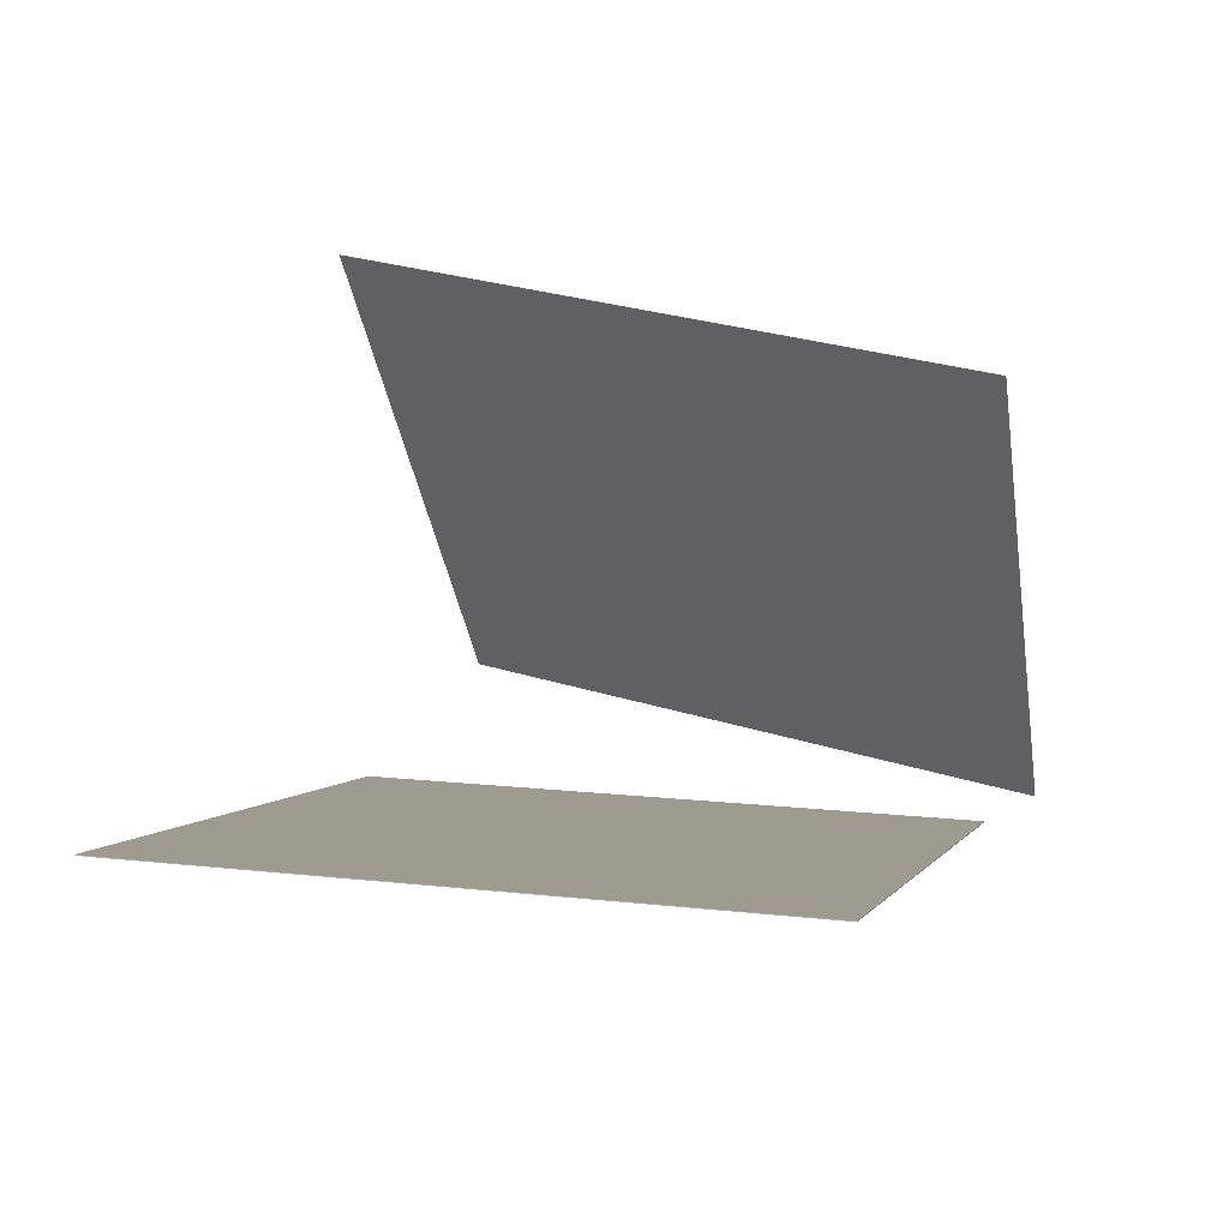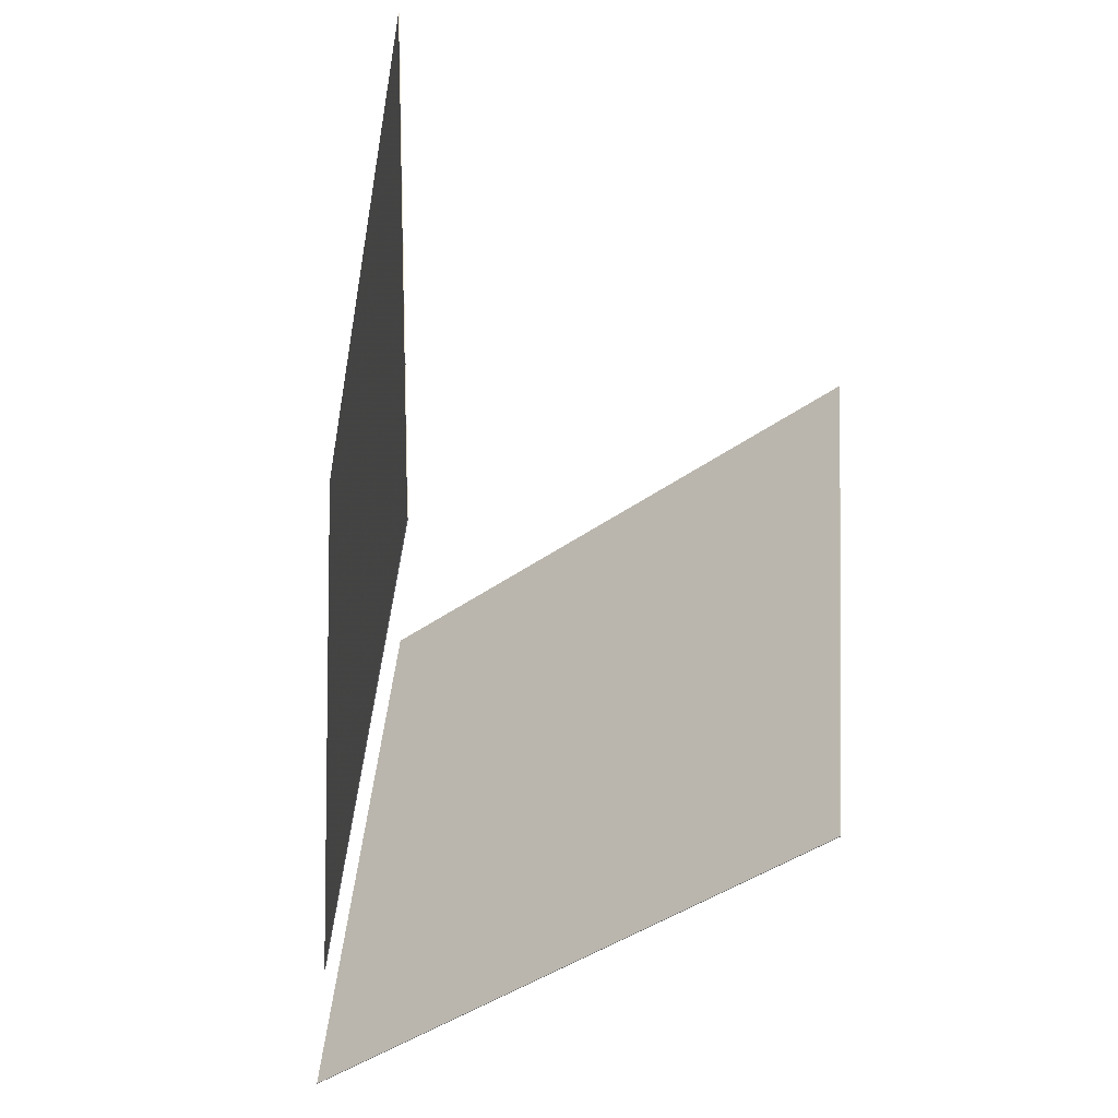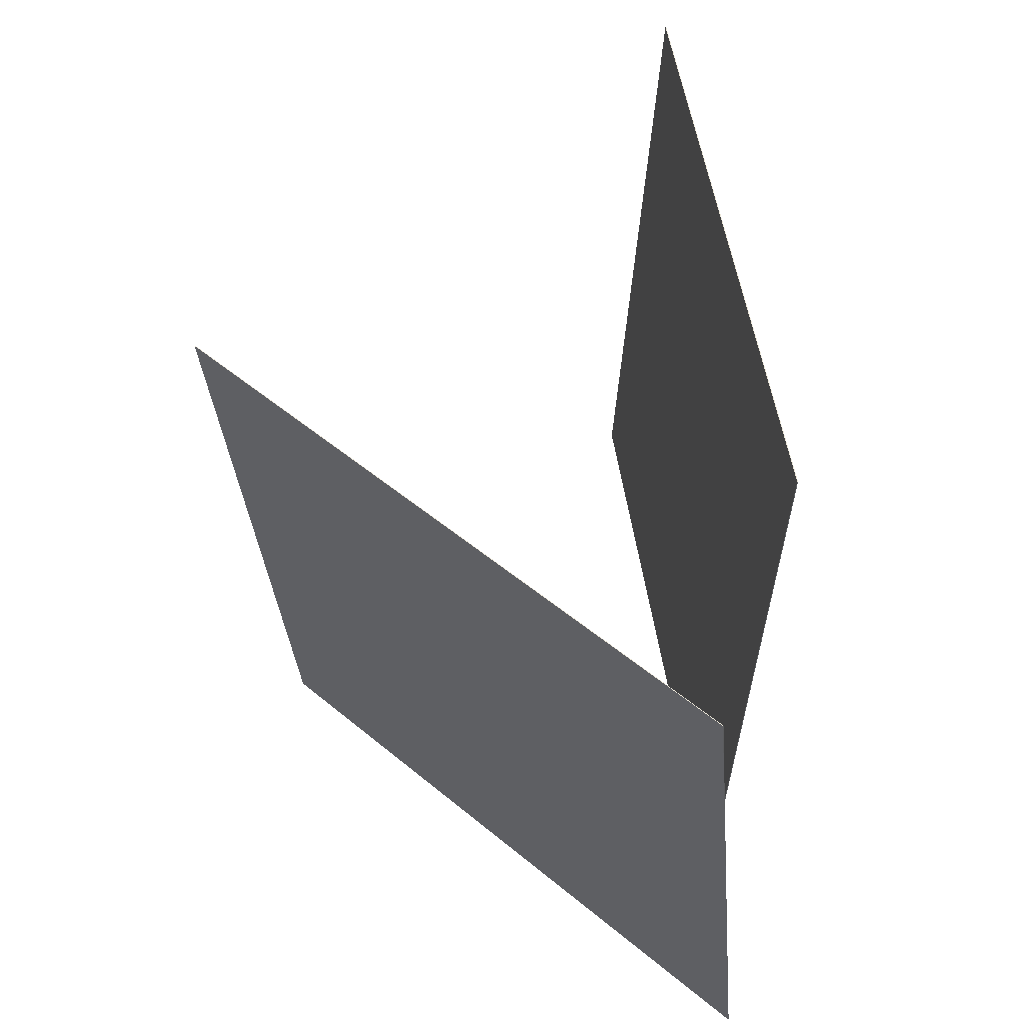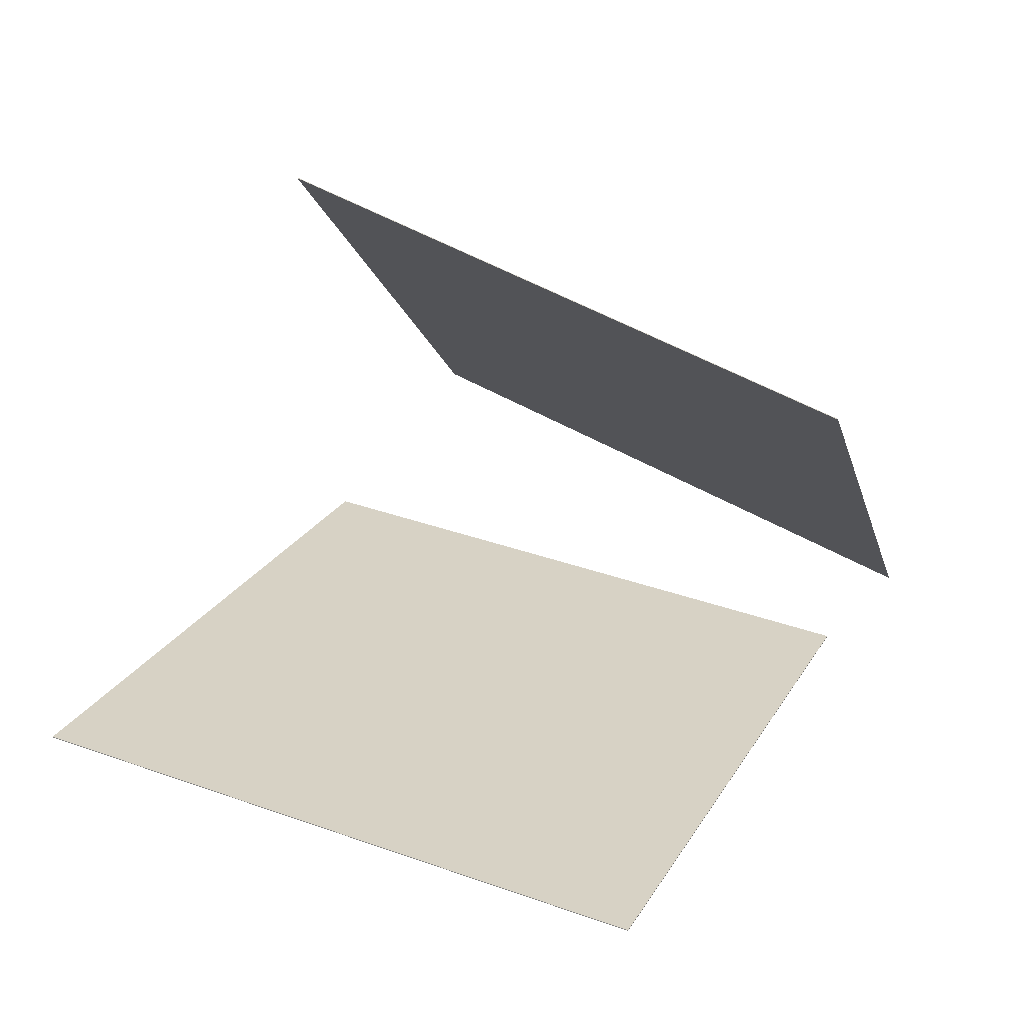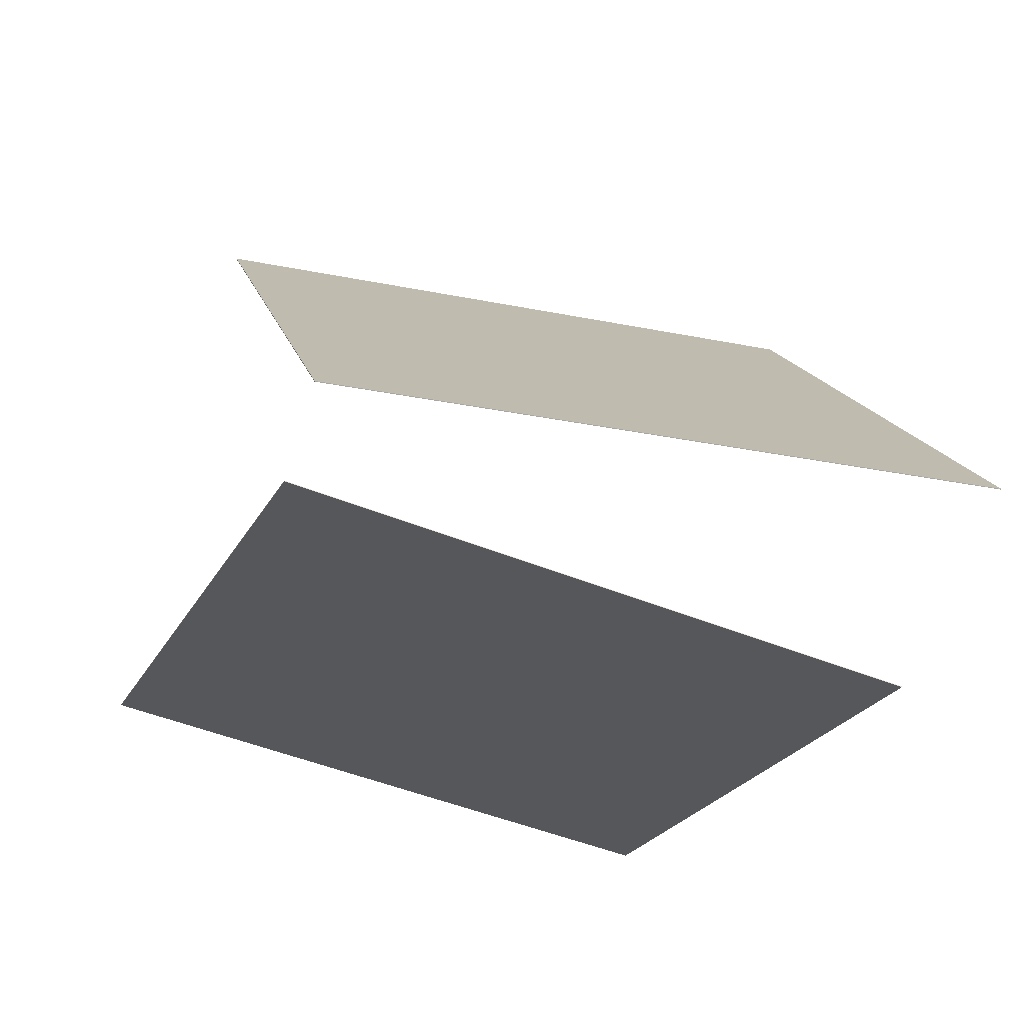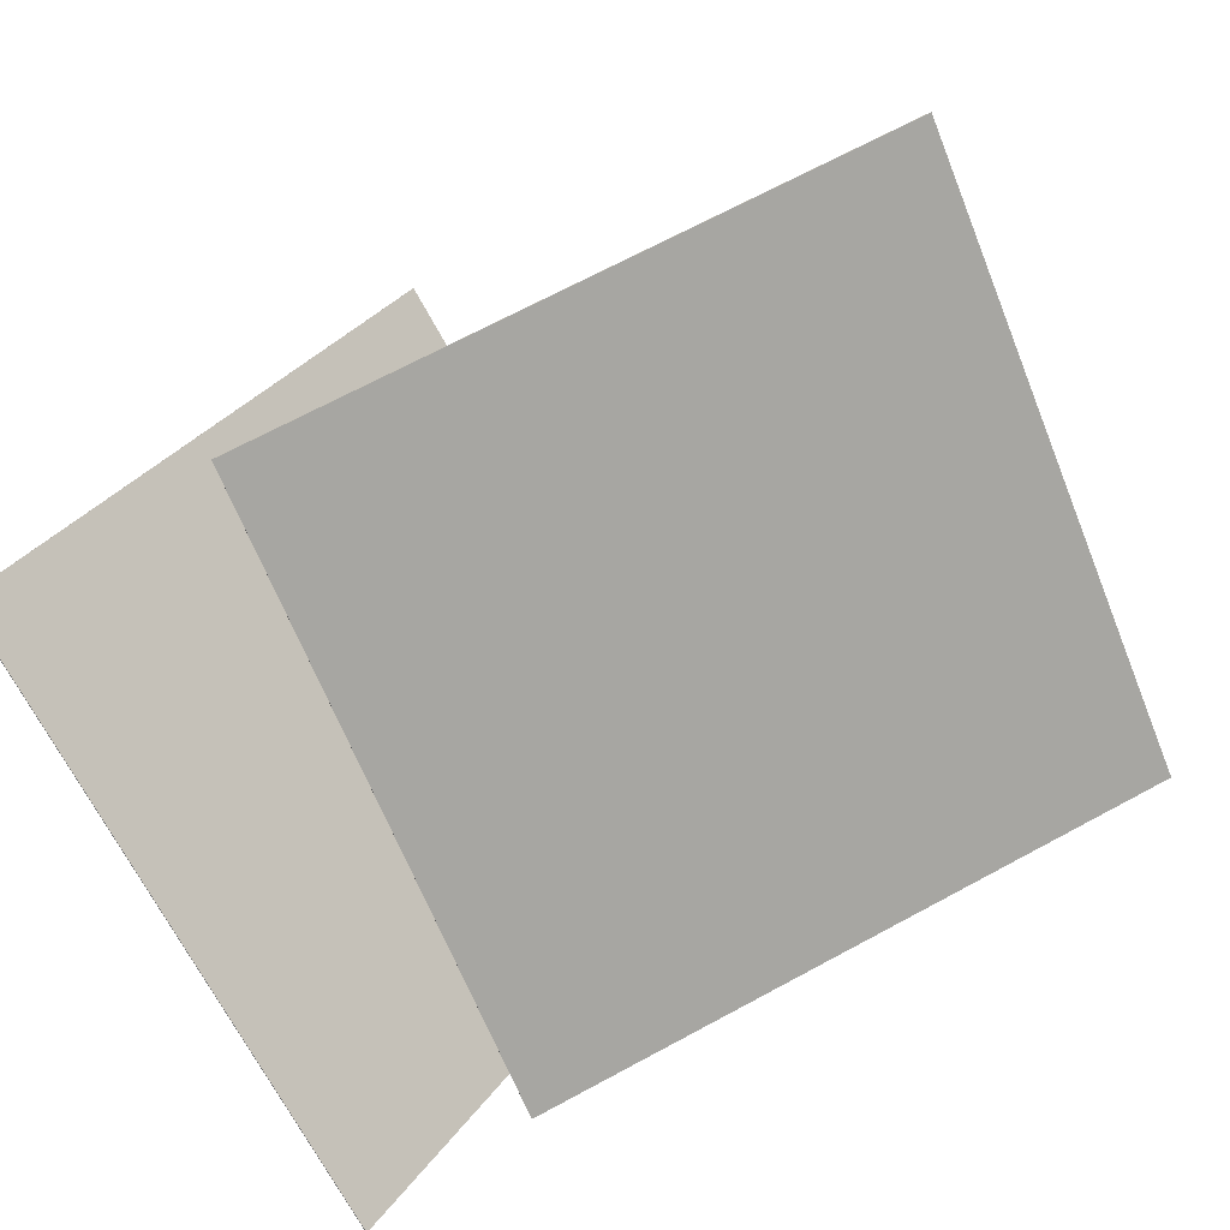
<metadata>
{"format":"obj","ext":"obj","renderer":"f3d","projection":"perspective","resolution":1024,"background":"white","views":[{"elev":19.9,"azim":109.7,"up":"+Y"},{"elev":-44.6,"azim":97.1,"up":"+Z"},{"elev":52.5,"azim":-81.1,"up":"+Z"},{"elev":43.2,"azim":117.9,"up":"+Y"},{"elev":-42.8,"azim":-110.5,"up":"+Y"},{"elev":-70.8,"azim":25.5,"up":"+Y"}]}
</metadata>
<code>
v 0.7241 -0.1735 -0.428
v 0.7238 -0.1725 -0.4279
v 0.7804 -0.2168 0.5025
v 0.7801 -0.2157 0.5025
v -0.1702 -0.4432 -0.3864
v -0.1705 -0.4422 -0.3863
v -0.1138 -0.4865 0.5441
v -0.1141 -0.4855 0.5441
f 1.0 7.0 5.0
f 1.0 3.0 7.0
f 1.0 4.0 3.0
f 1.0 2.0 4.0
f 3.0 8.0 7.0
f 3.0 4.0 8.0
f 5.0 7.0 8.0
f 5.0 8.0 6.0
f 1.0 5.0 6.0
f 1.0 6.0 2.0
f 2.0 6.0 8.0
f 2.0 8.0 4.0
v -0.4104 -0.4986 -0.4137
v -0.4726 -0.4283 0.5098
v 0.1053 0.2798 -0.4383
v 0.04314 0.35 0.4853
v -0.4097 -0.4991 -0.4137
v -0.4718 -0.4288 0.5099
v 0.106 0.2793 -0.4382
v 0.04388 0.3496 0.4854
f 9.0 15.0 13.0
f 9.0 11.0 15.0
f 9.0 12.0 11.0
f 9.0 10.0 12.0
f 11.0 16.0 15.0
f 11.0 12.0 16.0
f 13.0 15.0 16.0
f 13.0 16.0 14.0
f 9.0 13.0 14.0
f 9.0 14.0 10.0
f 10.0 14.0 16.0
f 10.0 16.0 12.0

</code>
